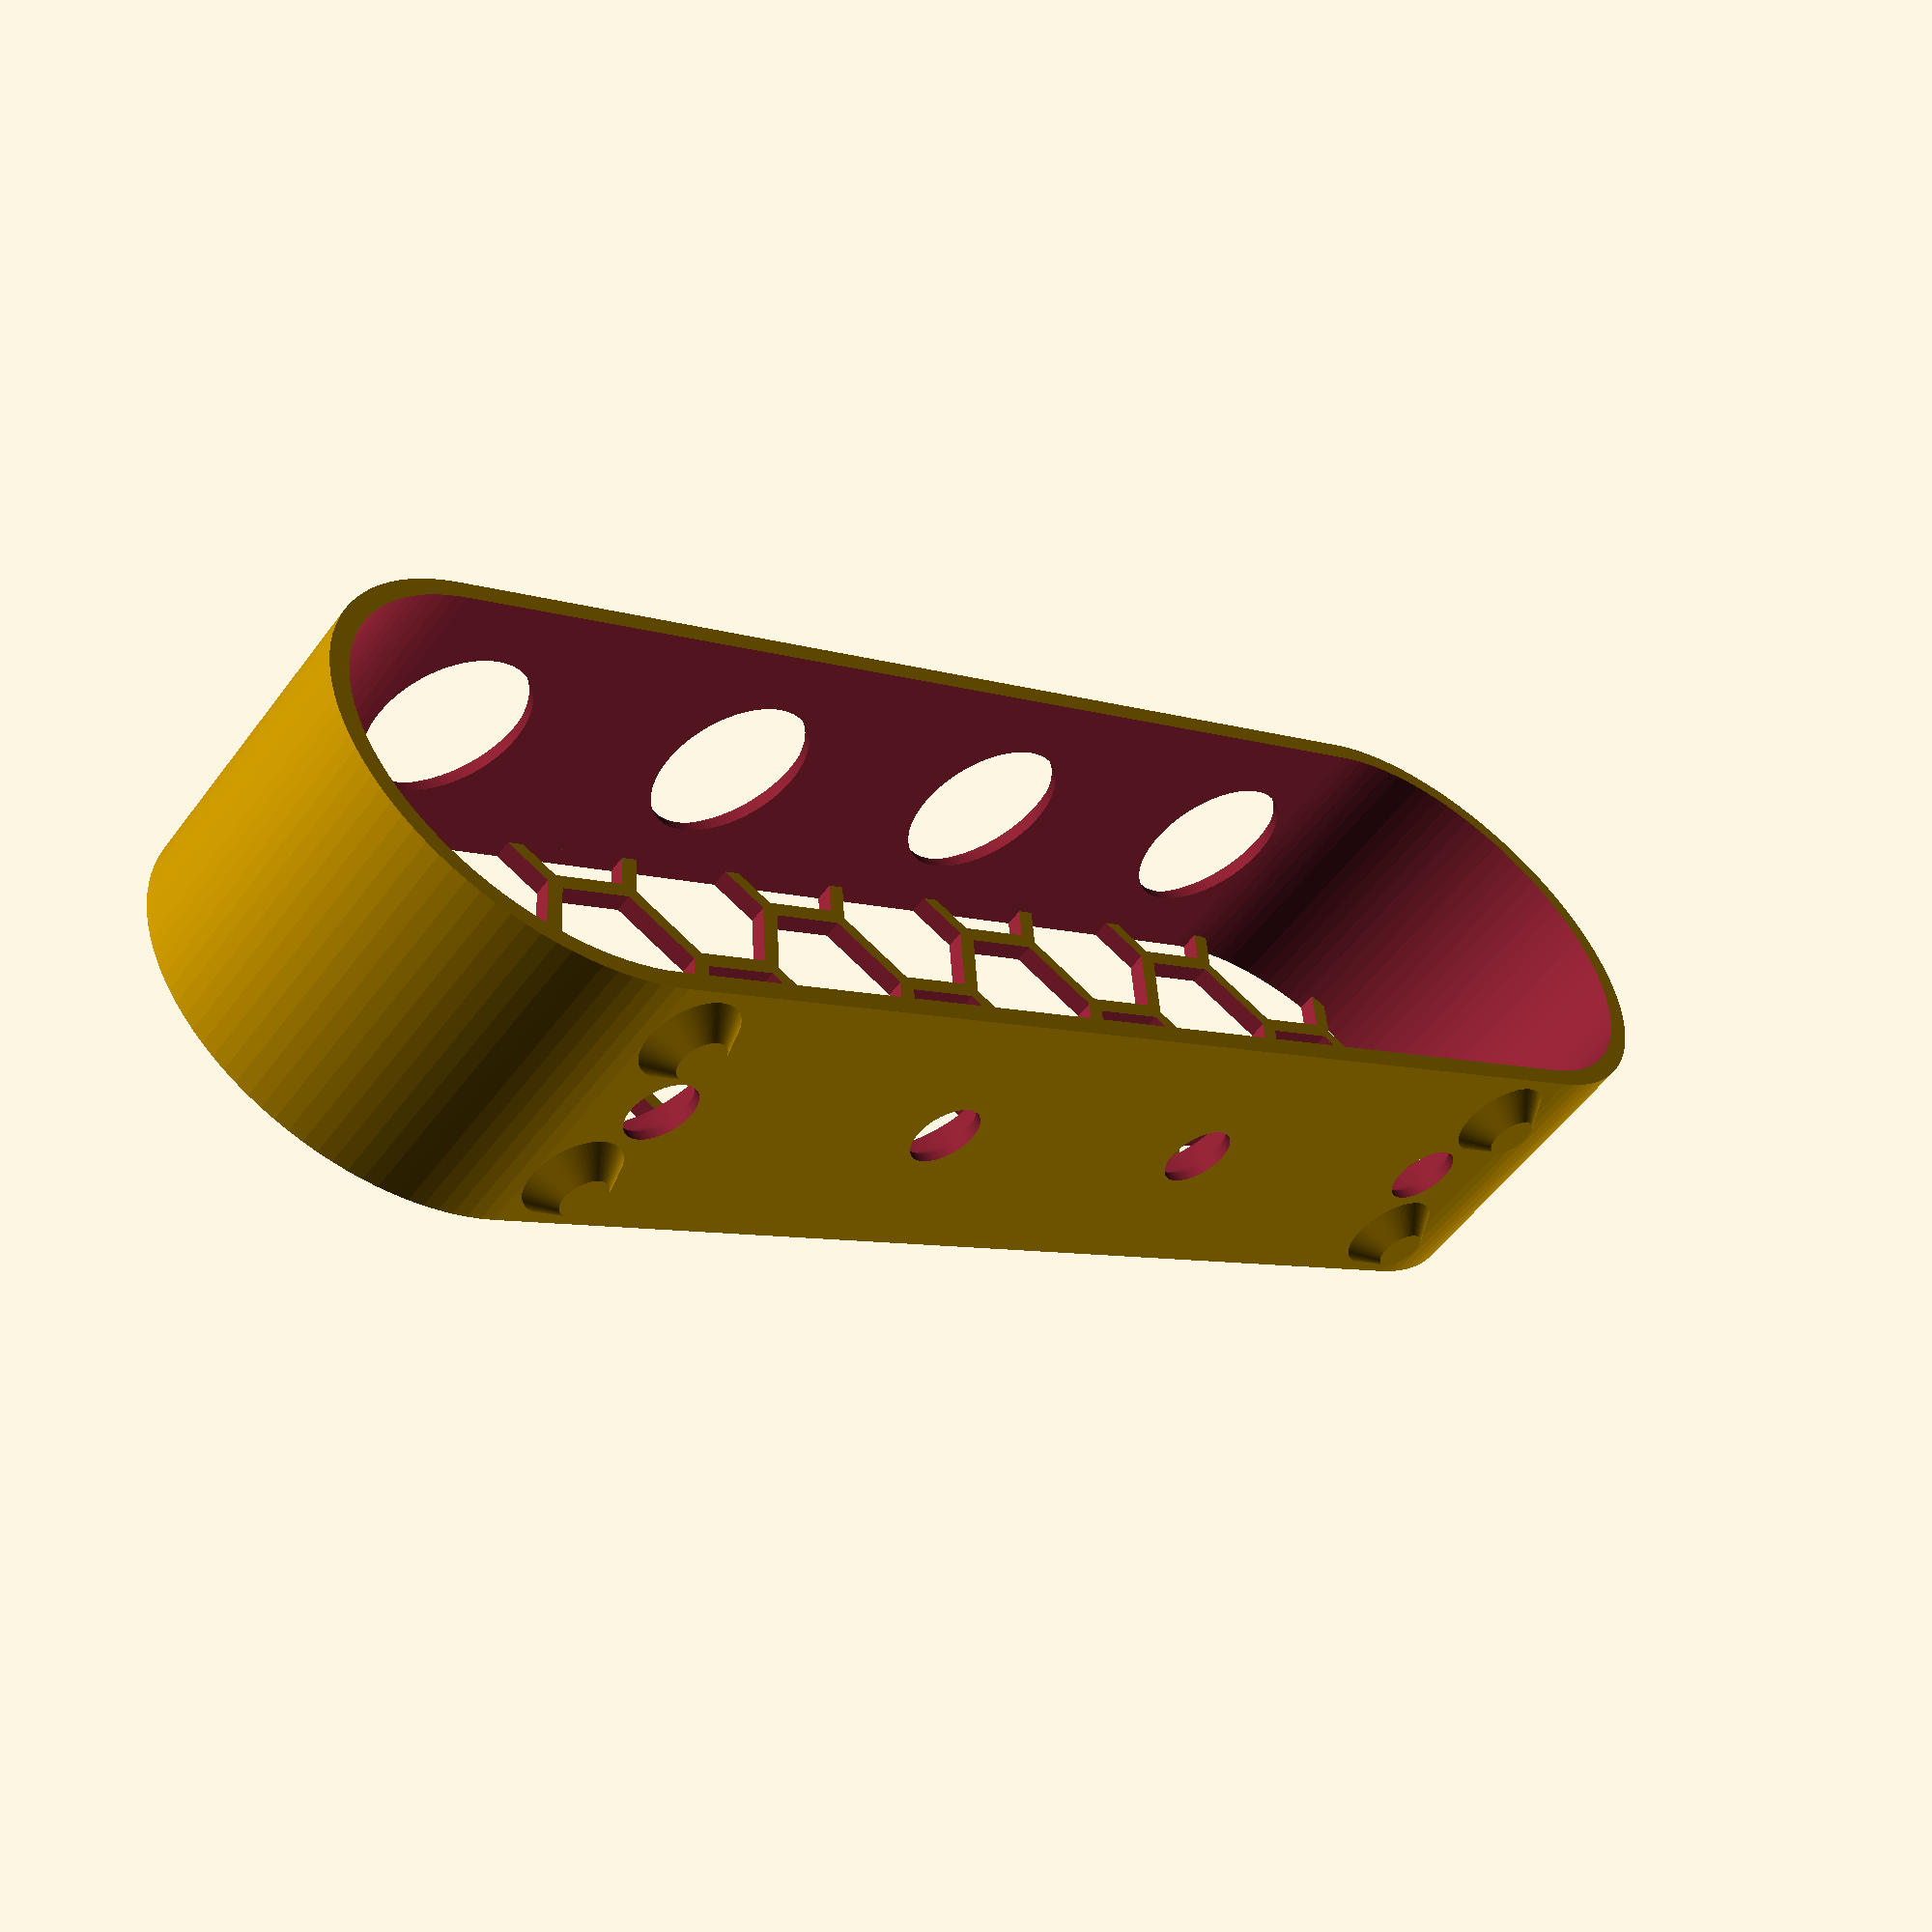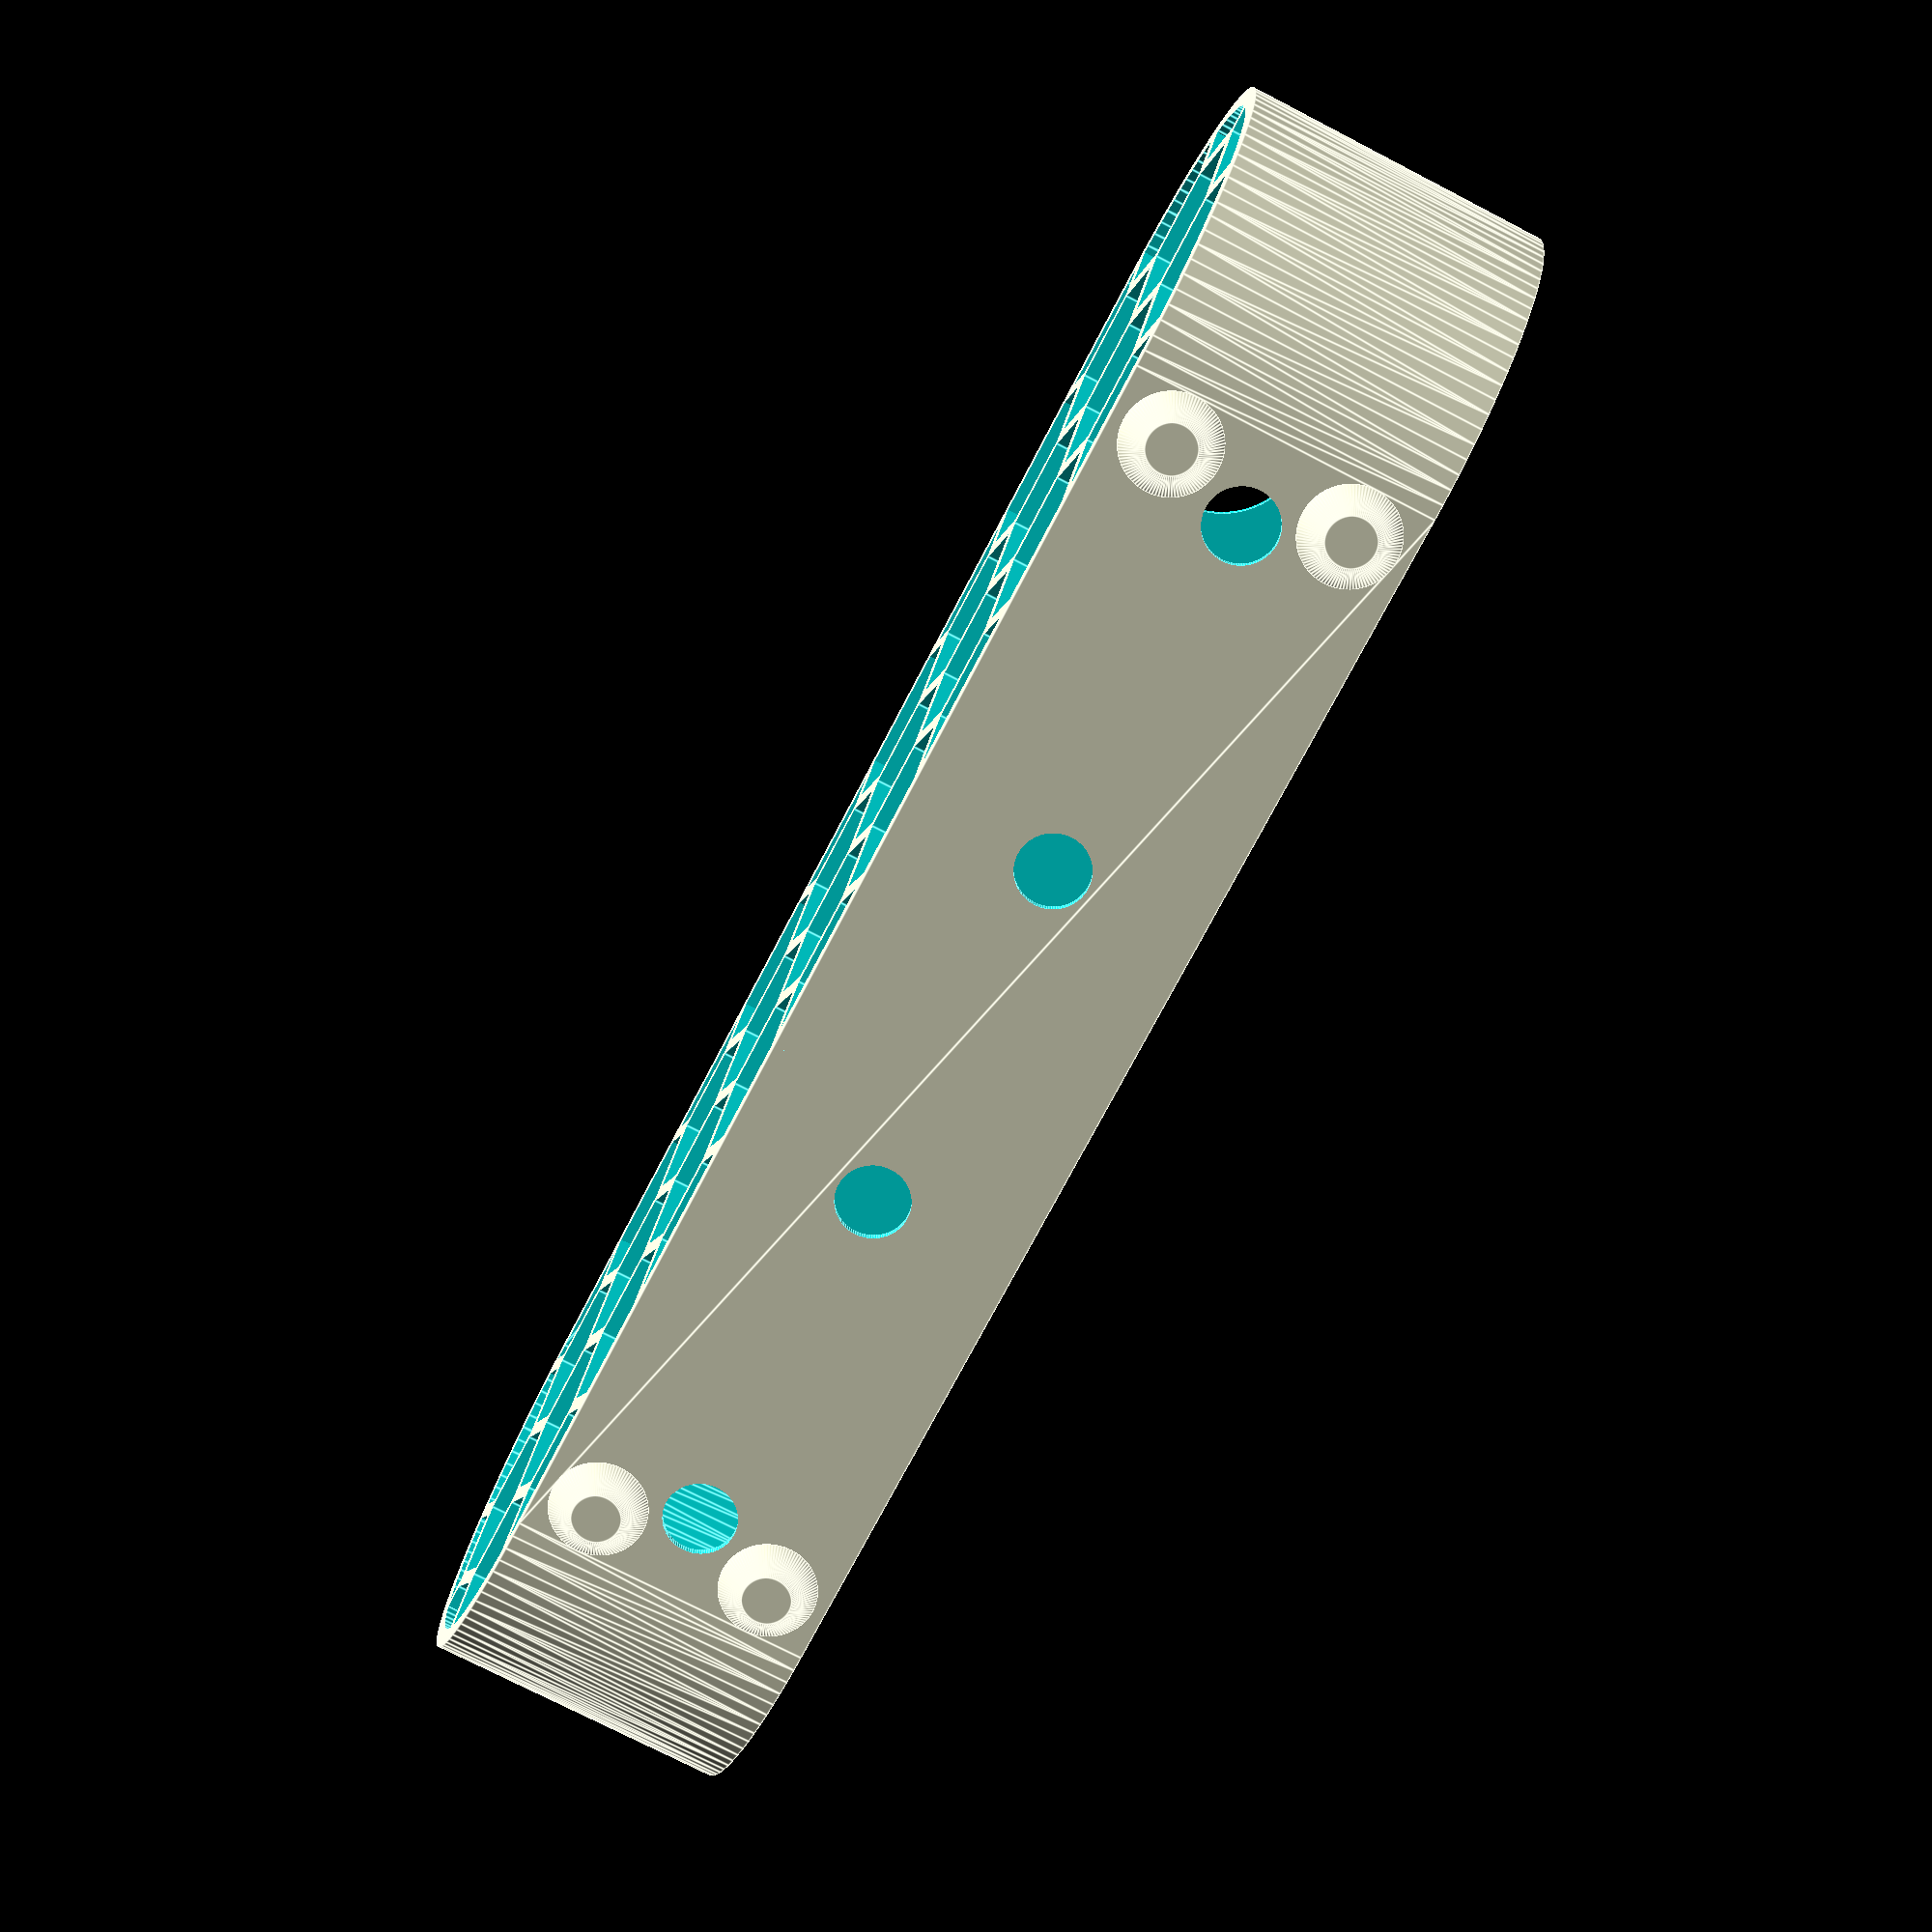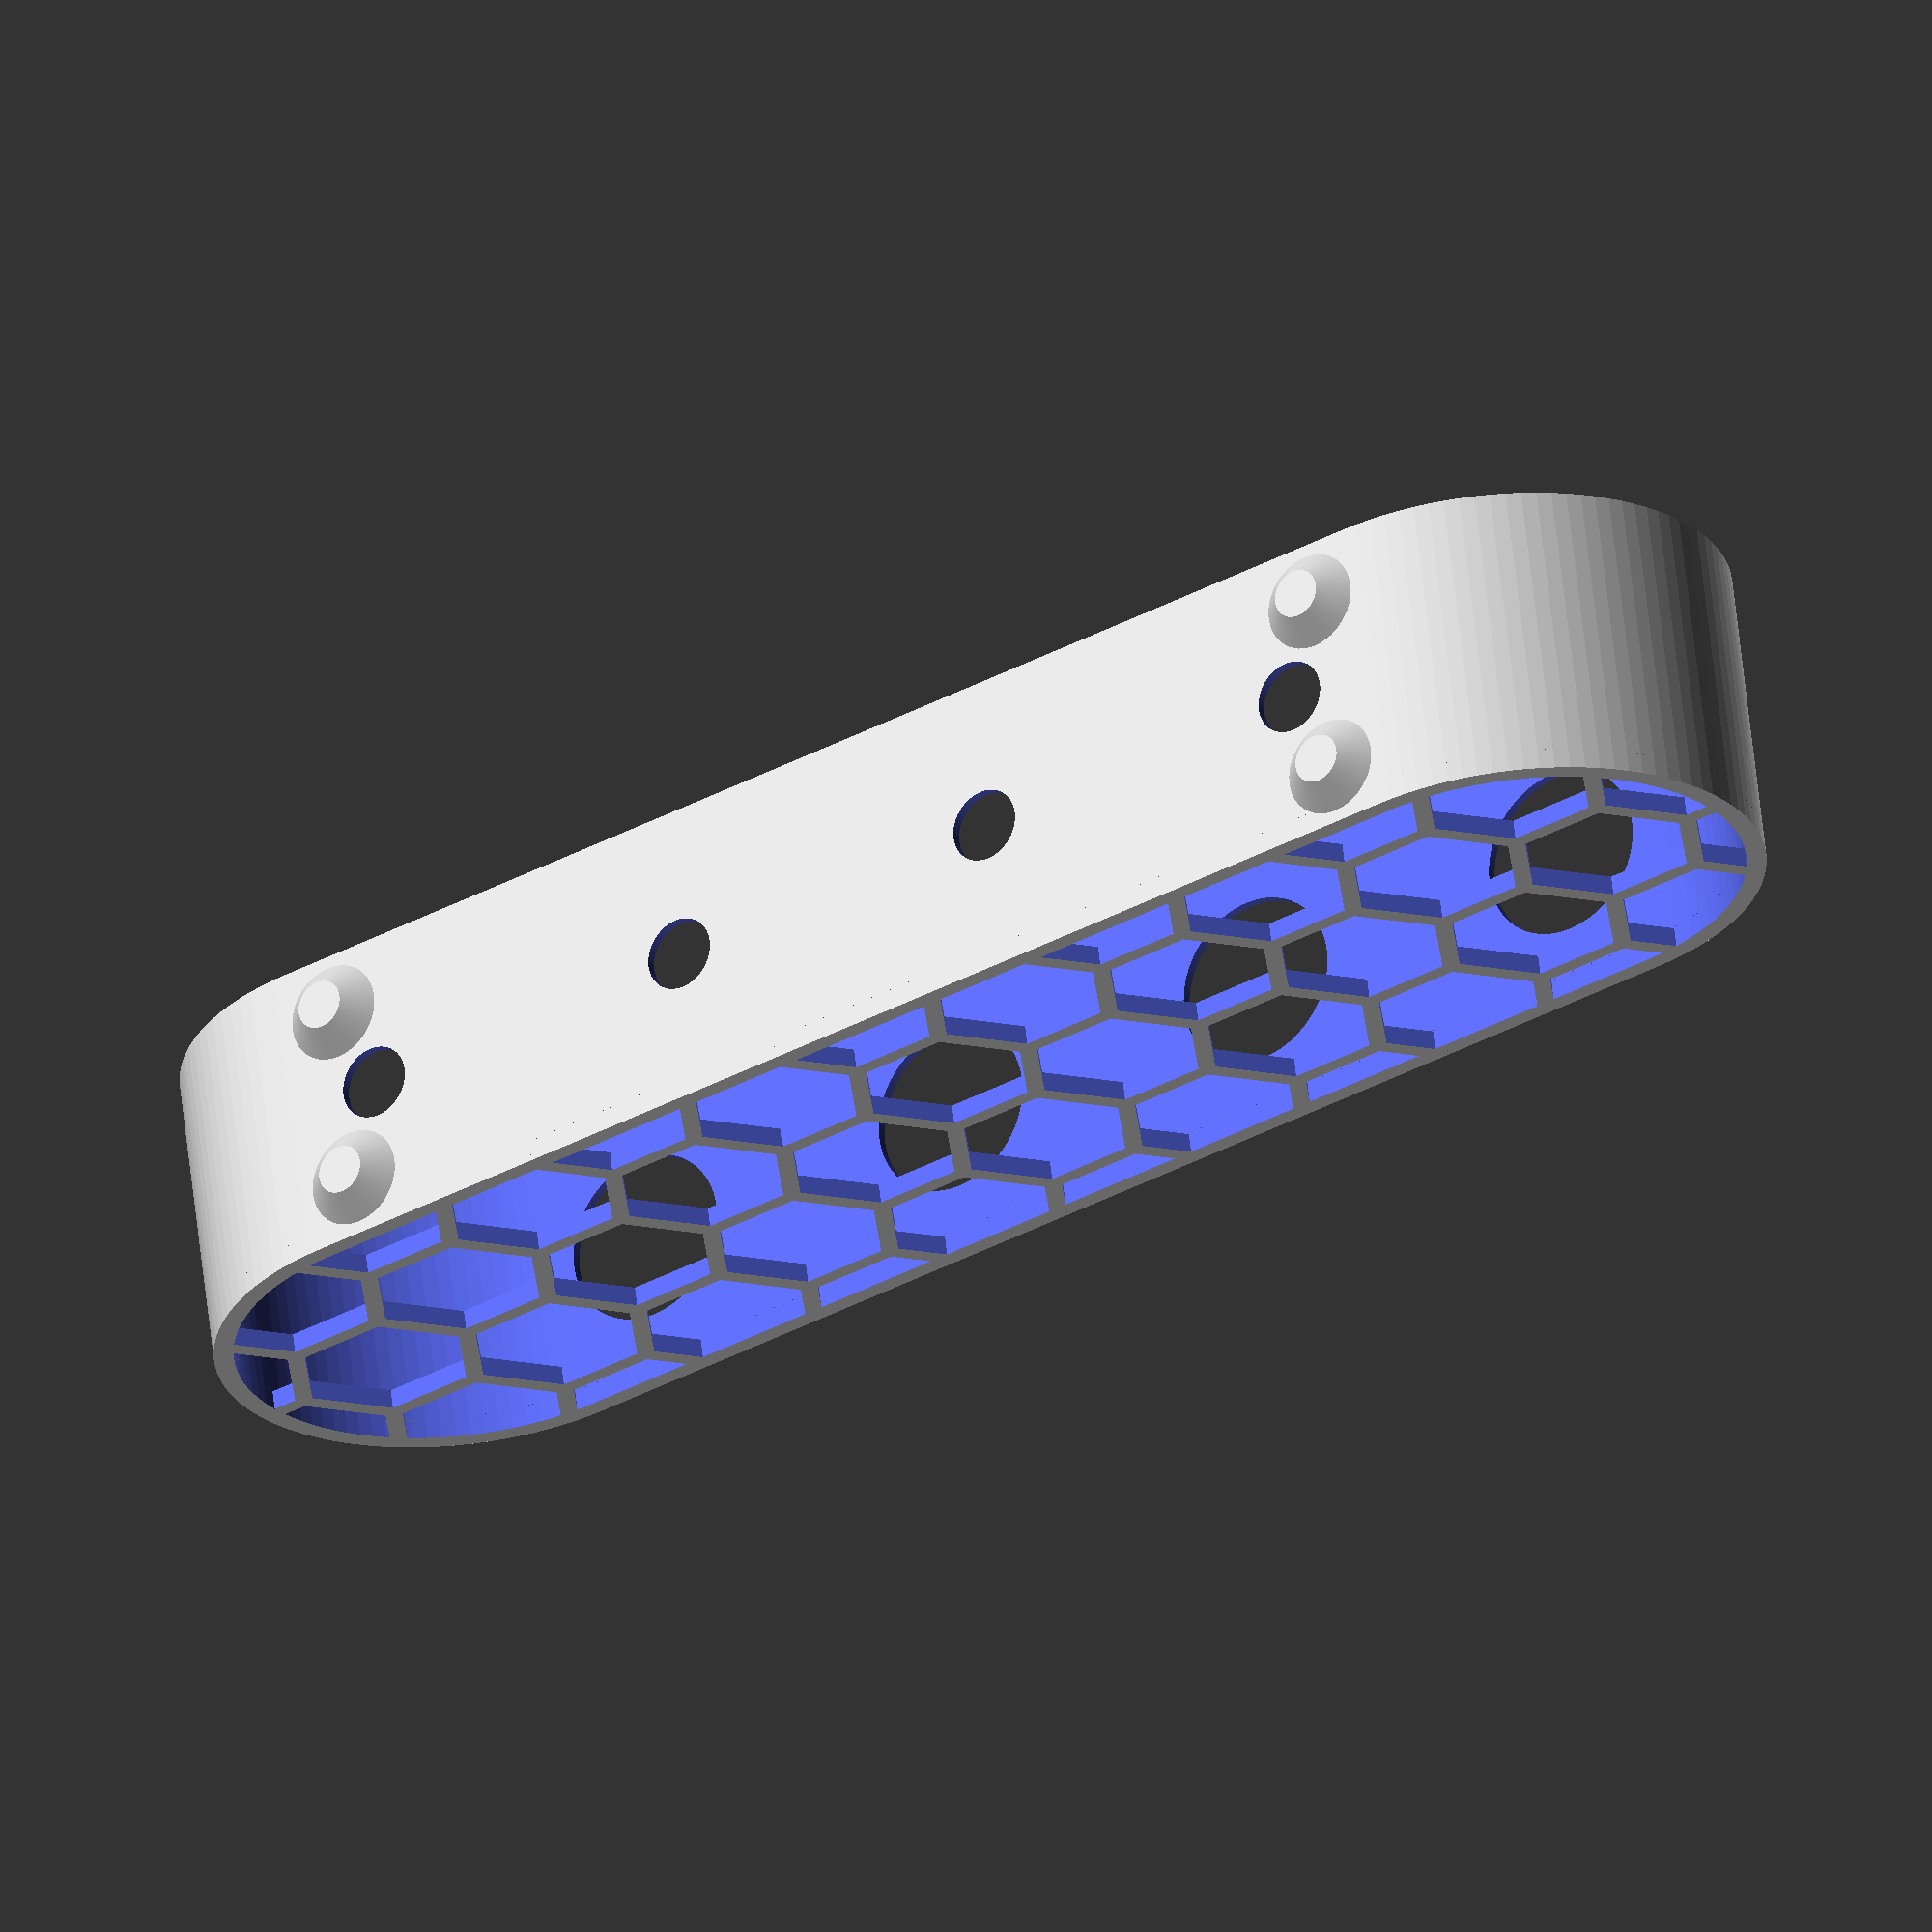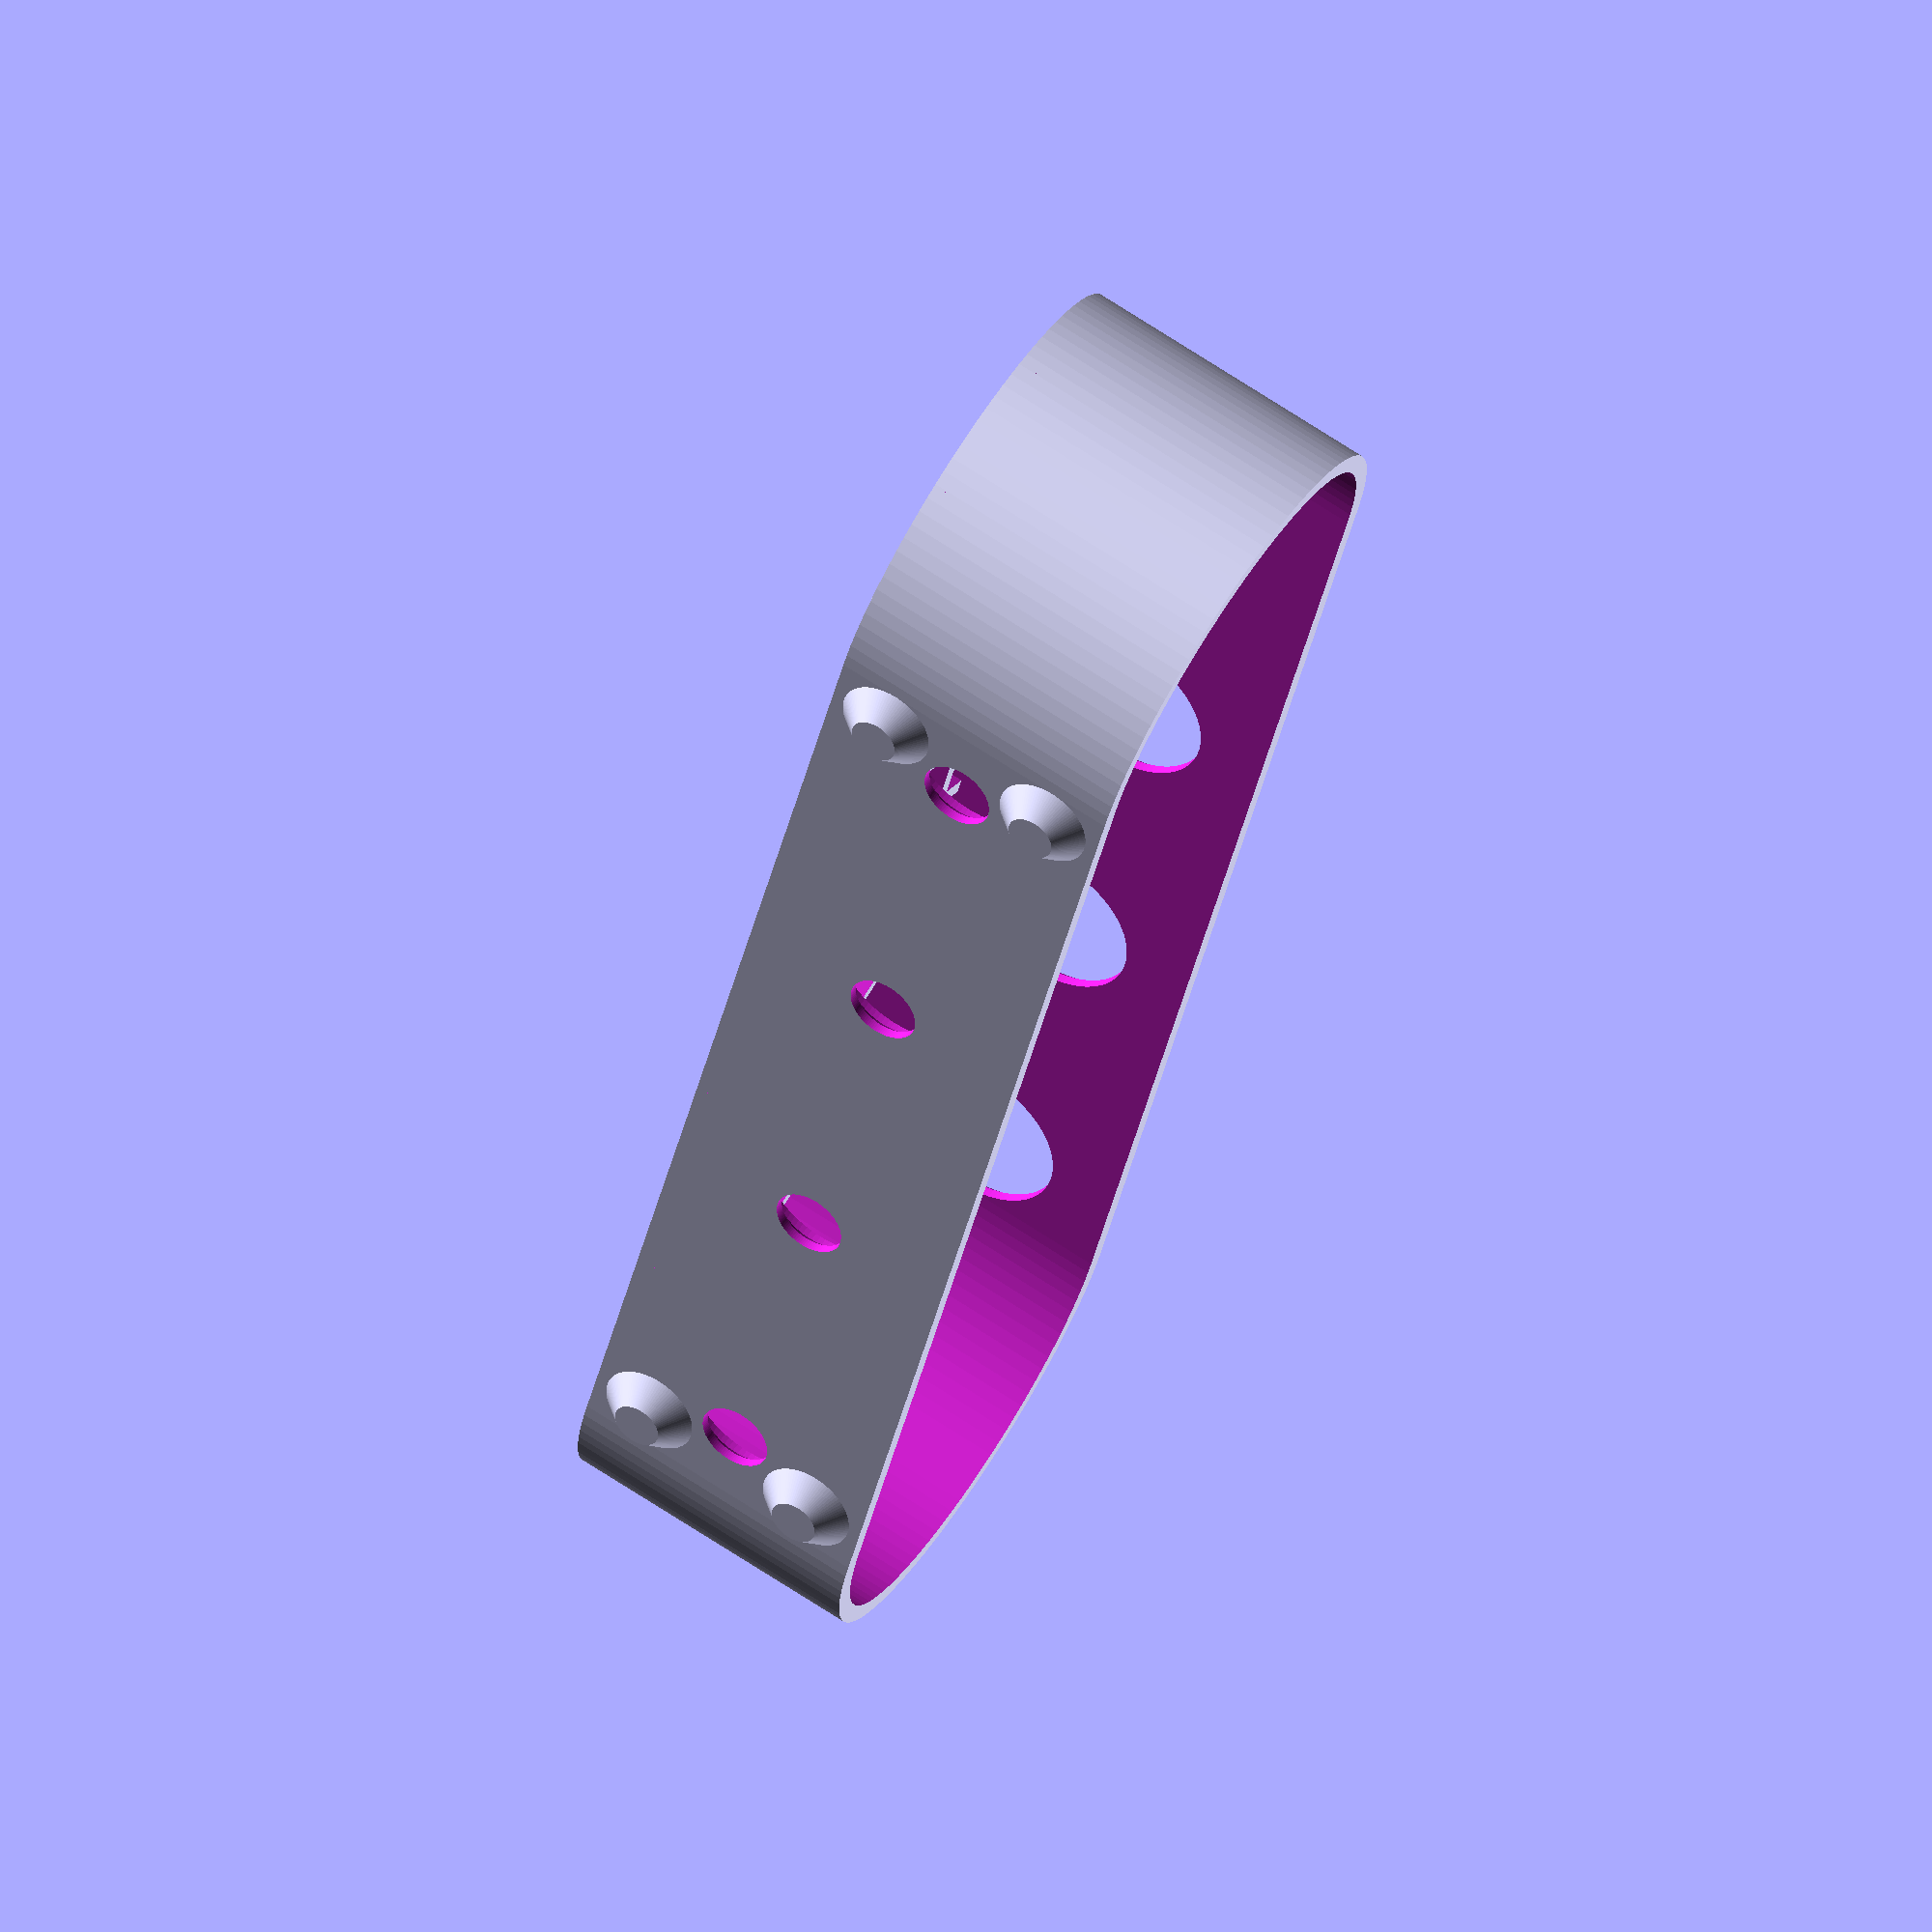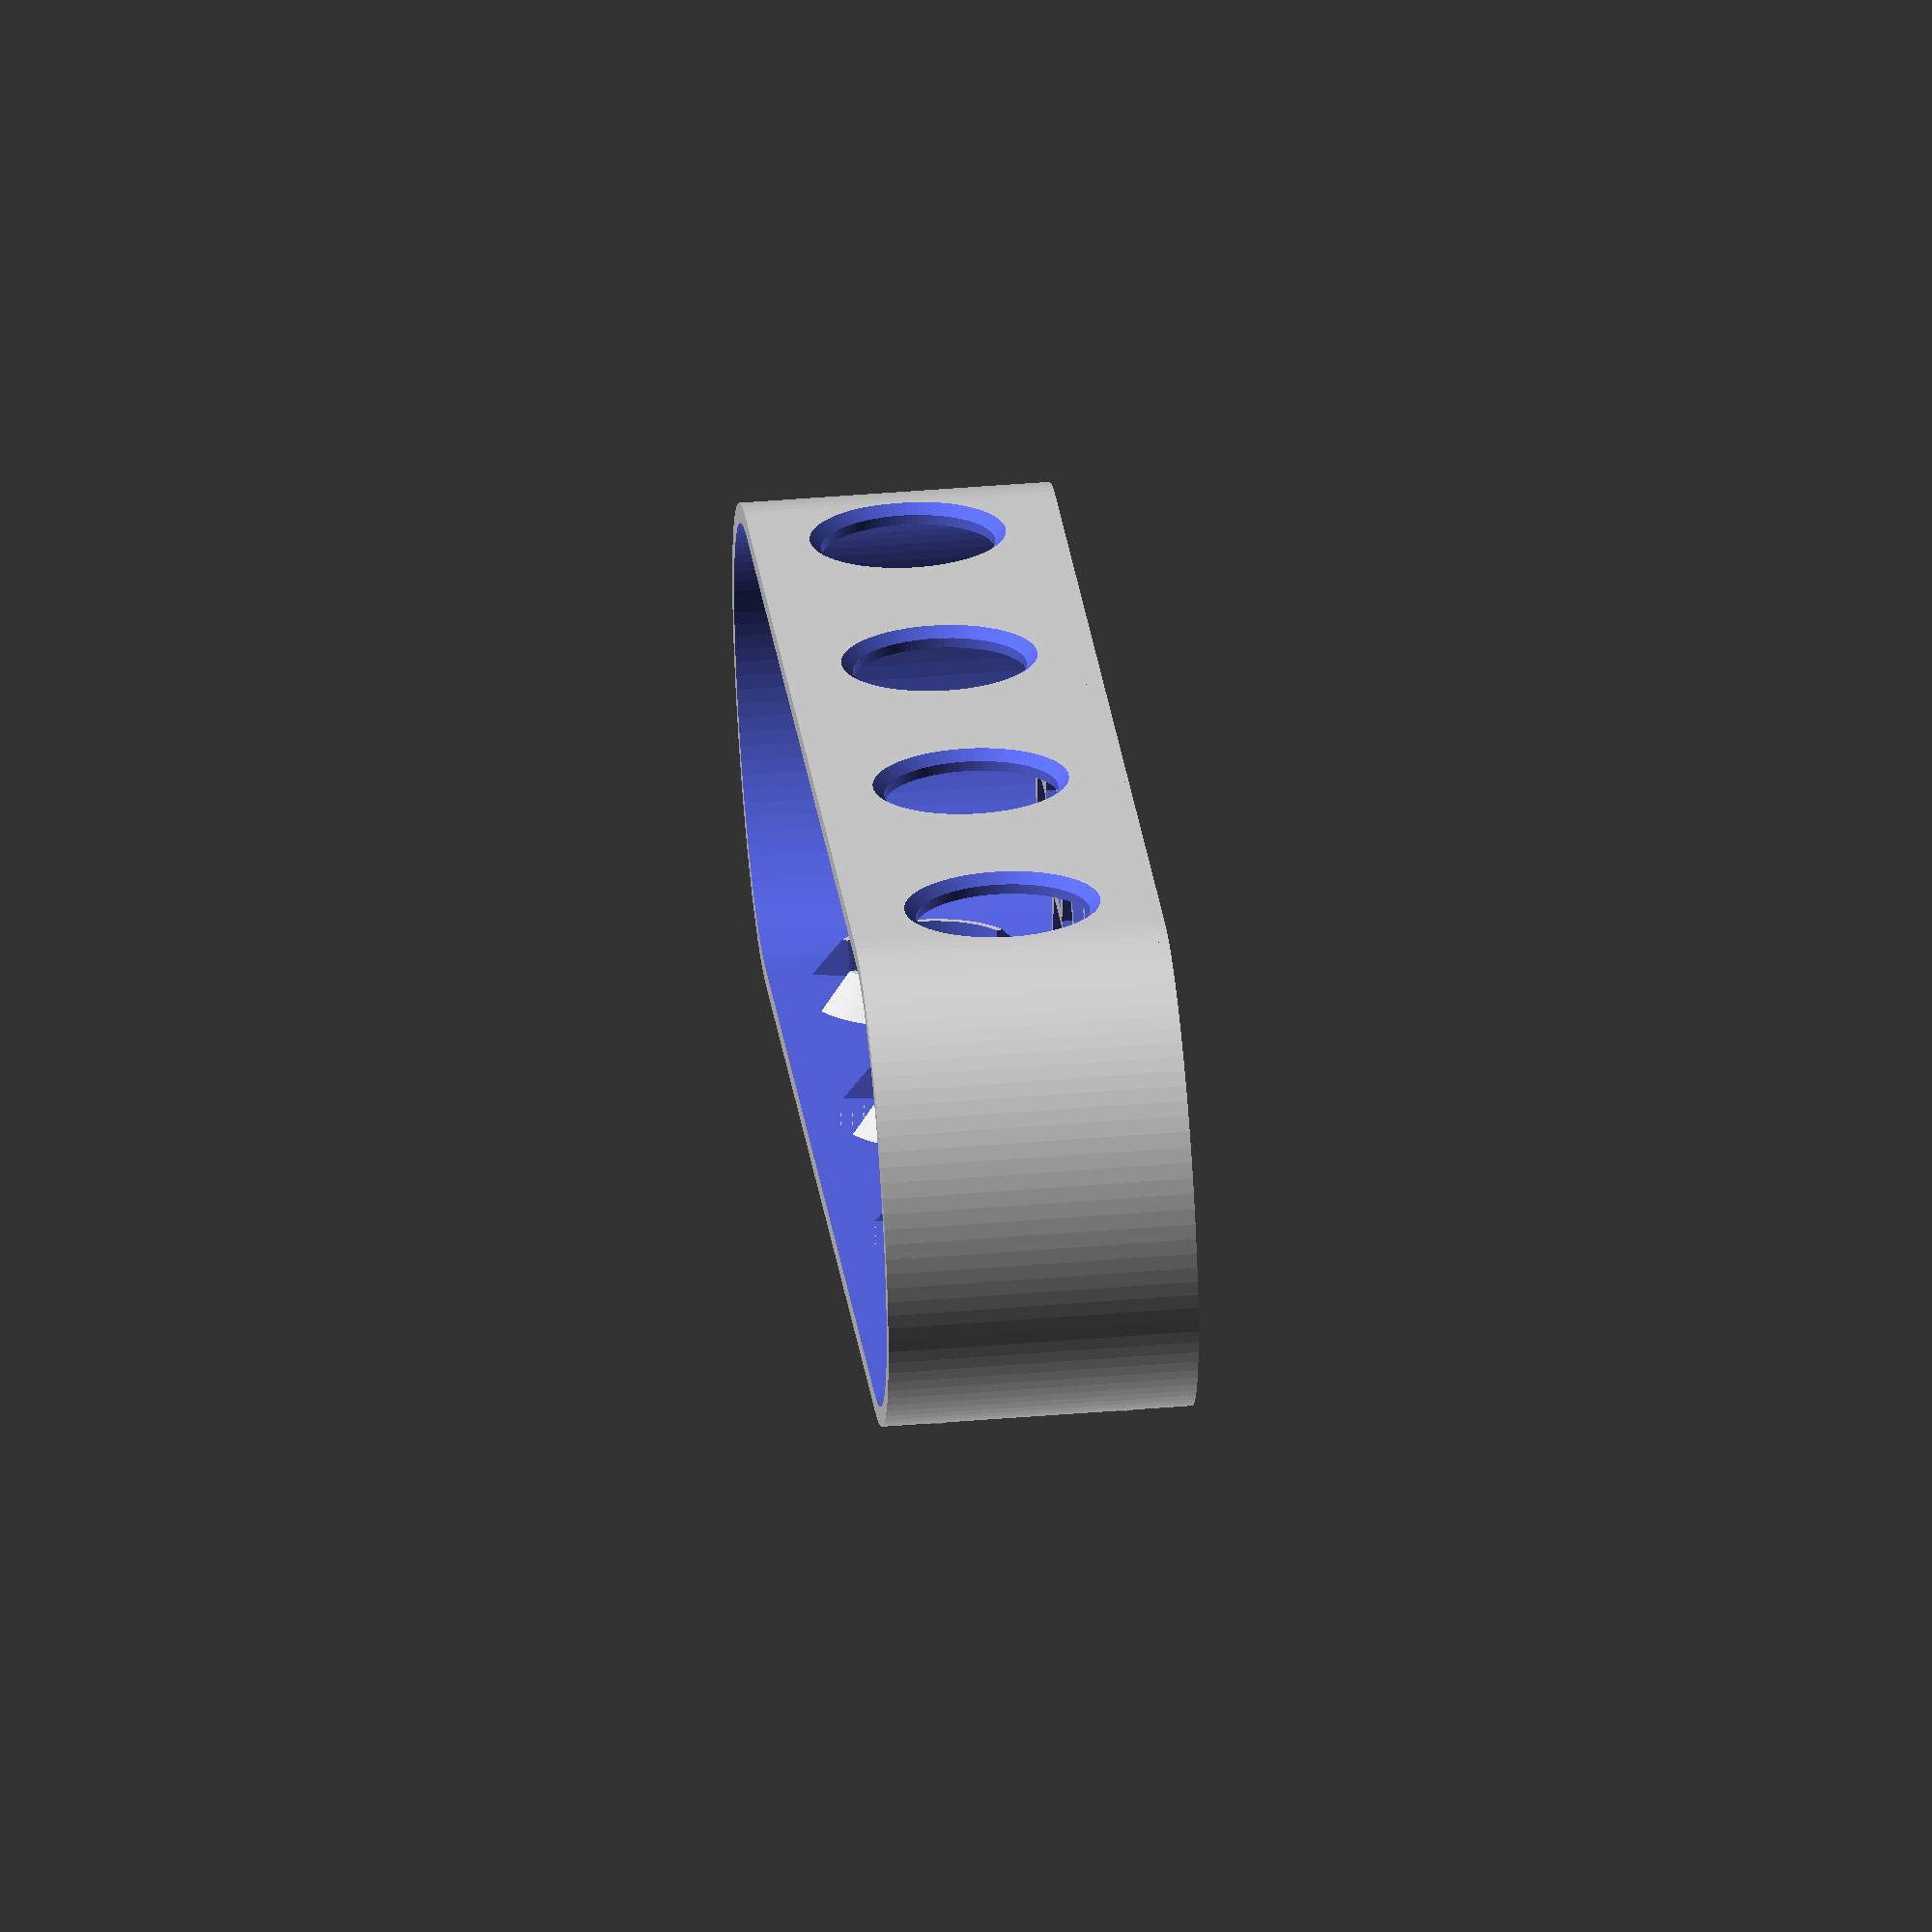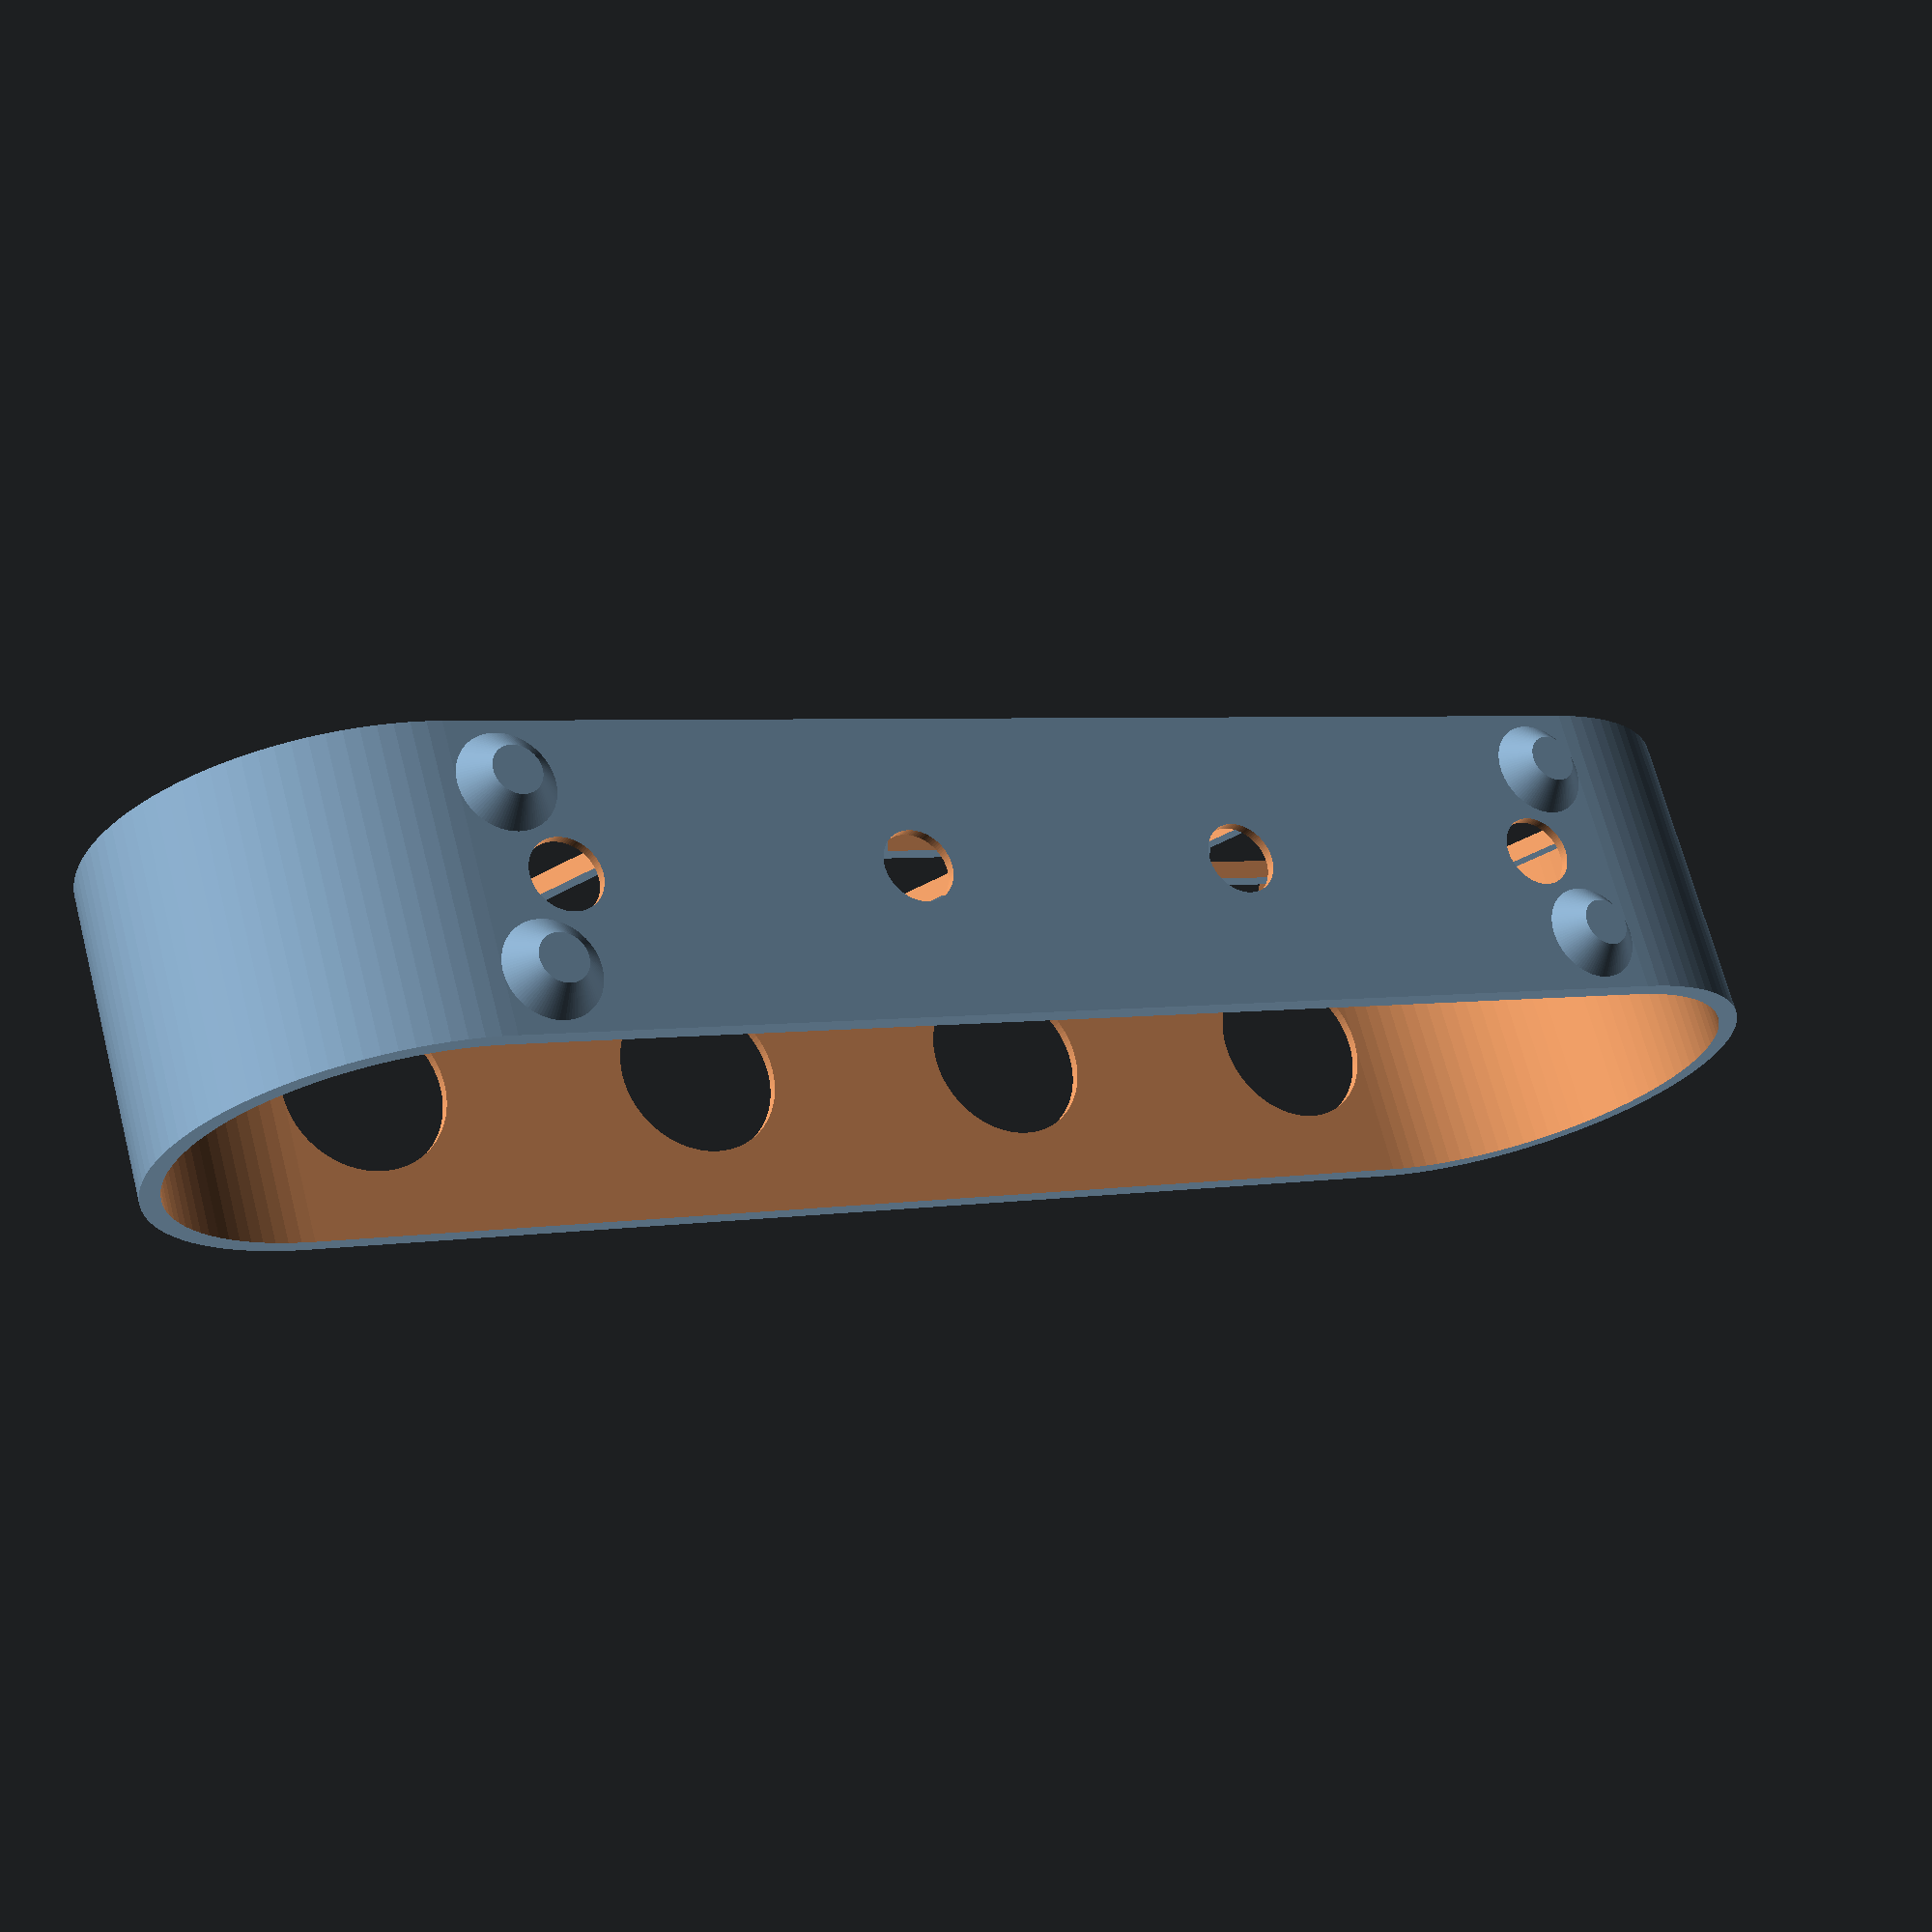
<openscad>
// -----------------------------------------------------
// Oral-B Zahnbuersten-Staender
//
//  Detlev Ahlgrimm, 11.2018
// -----------------------------------------------------

// number of slots
slots=4;      // [2:6]
// distance between slots
distance=30;  // [20:50]
// 
depth=25;     // [20:40]
height=40;    // [20:60]

// wall thickness
wt=1.6;     // [0.4:0.05:3]

/* [Hidden] */
$fn=100;
lro=7;                            // Loch-Radius oben
li=(slots-1)*distance+2*lro;      // Laenge innen ohne die Radien

// -----------------------------------------------------
//    v : Abmessungs-Vektor
//    r : Radius der Aussparungen
//    w : Wandstaerke zwischen den Aussparungen
//    i : invertieren (true:Sechseck-Umrandungen, false:Sechsecke)
//    a : anschraegen 45 Grad (bei true)
// -----------------------------------------------------
module HexPatternV2(v, r=10, w=1, i=true, a=false) {
  dx=r*1.5;
  dy=r*0.866025;      // 0.866025=sqrt(3)/2
  sy=(i) ? -0.1 : 0;
  az=(i) ? 0.2 : 0;
  r1=(a) ? r-w/2-(v.z+0.2) : r-w/2;

  intersection() {
    difference() {
      if(i) cube(v);
      for(yi=[0:1:v.y/dy+1]) {
        for(xi=[0:1:v.x/(2*dx)+1]) {
          if((yi%2)==1) {
            translate([xi*2*dx+dx, yi*dy, sy]) cylinder(r1=r1, r2=r-w/2, h=v.z+az, $fn=6);
          } else {
            translate([xi*2*dx, yi*dy, sy]) cylinder(r1=r1, r2=r-w/2, h=v.z+az, $fn=6);
          }
        }
      }
    }
    if(!i) cube(v);
  }
}


// -----------------------------------------------------
//
// -----------------------------------------------------
module Base(r=20, h=30) {
  difference() {
    hull() {
      cylinder(r=r, h=h);
      translate([li, 0, 0]) cylinder(r=r, h=h);
    }
    translate([0, 0, -0.1]) hull() {
      cylinder(r=r-wt, h=h+0.2);
      translate([li, 0, 0]) cylinder(r=r-wt, h=h+0.2);
    }
  }
  intersection() {
    translate([-r, -r, 0]) HexPatternV2([li+2*r, r*2, wt], r=8, w=wt);
    hull() {
      cylinder(r=r, h=h);
      translate([li, 0, 0]) cylinder(r=r, h=h);
    }
  }  
}


// -----------------------------------------------------
//
// -----------------------------------------------------
module Staender(r=20, h=30) {
  difference() {
    union() {
      Base(r, h);
      for(i=[0:slots-1]) {
        difference() {    // die Sockel
          translate([lro+i*distance, -r+wt, h/2]) rotate([-90, 0, 0]) cylinder(r1=10, r2=7.5, 3);
          translate([lro+i*distance, -r+wt, h/2]) rotate([-90, 0, 0]) cylinder(r=7, 3.1);
          // Aussparung, um den Farbring erkennen zu koennen
          translate([lro+i*distance, -r+wt+3.1, h/2]) rotate([90, 0, 0]) linear_extrude(3.1) polygon([[-2,0], [2,0], [5,11], [-5,11]]);
          translate([lro+i*distance, -r+wt+3.1, h/2]) rotate([90, 180, 0]) linear_extrude(3.1) polygon([[-2,0], [2,0], [5,11], [-5,11]]);
        }
      }
    }
    for(i=[0:slots-1]) {  // die Loecher
      translate([lro+i*distance, r-wt-0.1, h/2]) rotate([-90, 0, 0]) cylinder(r=lro, wt+0.2);
      translate([lro+i*distance,   r-wt/2, h/2]) rotate([-90, 0, 0]) cylinder(r1=lro, r2=lro+1, wt/2+0.1);
      translate([lro+i*distance,   -r-0.1, h/2]) rotate([-90, 0, 0]) cylinder(r=3, wt+0.2);
      translate([lro+i*distance,  -r+wt/2, h/2]) rotate([-90, 0, 0]) cylinder(r1=3, r2=4, wt/2+0.1);
    }
  }
  // die Fuesse
  translate([   4, -r-2,   5]) rotate([-90, 0, 0]) cylinder(r1=2, r2=4, h=2);
  translate([   4, -r-2, h-5]) rotate([-90, 0, 0]) cylinder(r1=2, r2=4, h=2);
  translate([li-4, -r-2,   5]) rotate([-90, 0, 0]) cylinder(r1=2, r2=4, h=2);
  translate([li-4, -r-2, h-5]) rotate([-90, 0, 0]) cylinder(r1=2, r2=4, h=2);
}

if(li+height>180) {
  rotate([0, 0, -45]) translate([-li/2, 0, 0]) Staender(r=height/2, h=depth);
} else {
  Staender(r=height/2, h=depth);
}


</openscad>
<views>
elev=55.0 azim=326.3 roll=324.1 proj=p view=wireframe
elev=254.8 azim=178.0 roll=297.4 proj=p view=edges
elev=297.5 azim=214.8 roll=173.7 proj=o view=wireframe
elev=287.6 azim=111.3 roll=303.0 proj=o view=wireframe
elev=314.3 azim=333.7 roll=84.6 proj=o view=solid
elev=110.7 azim=29.5 roll=194.6 proj=p view=wireframe
</views>
